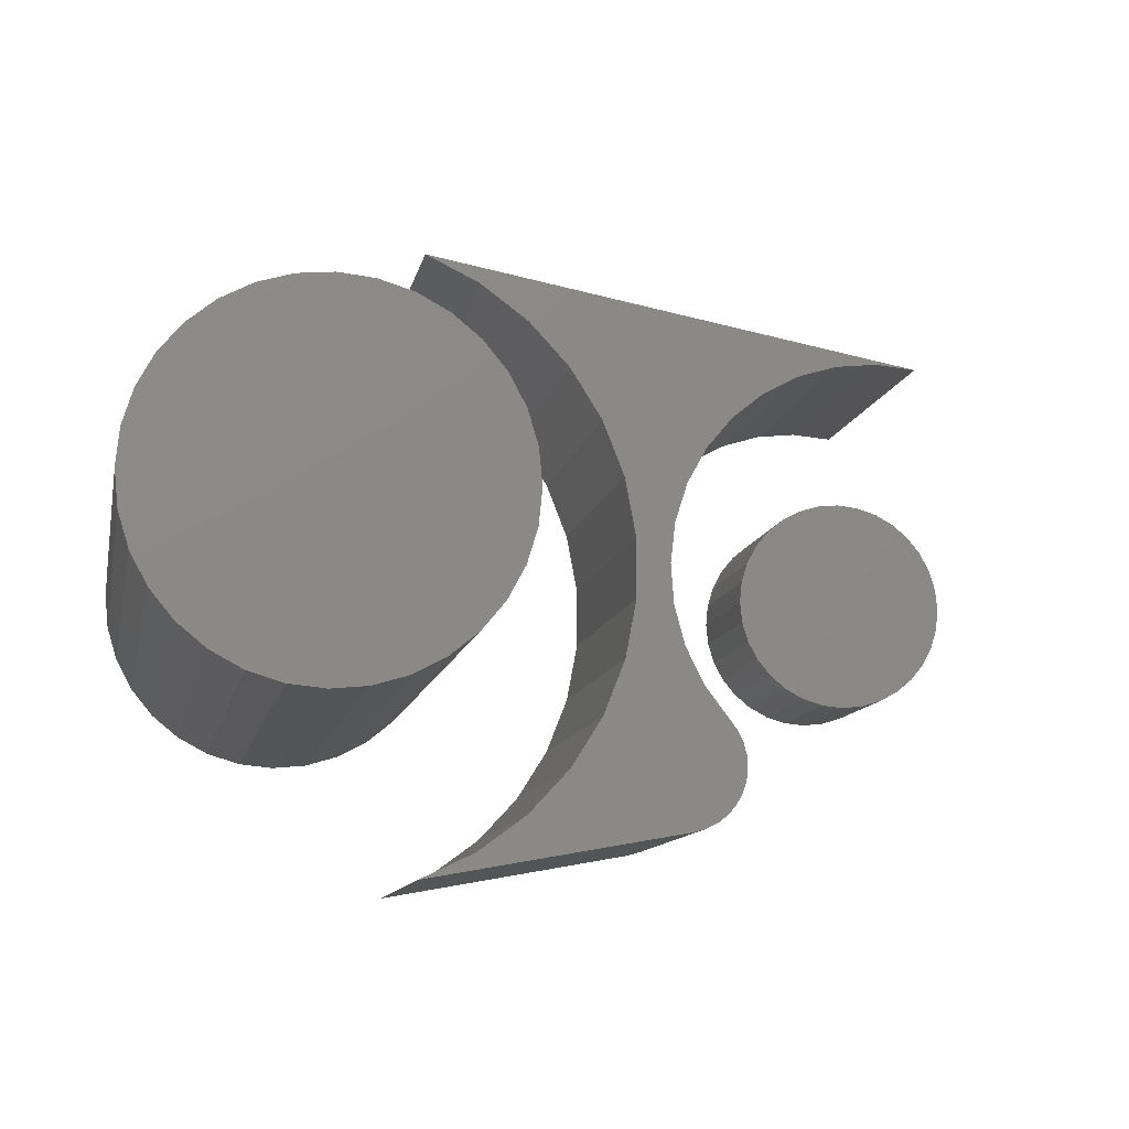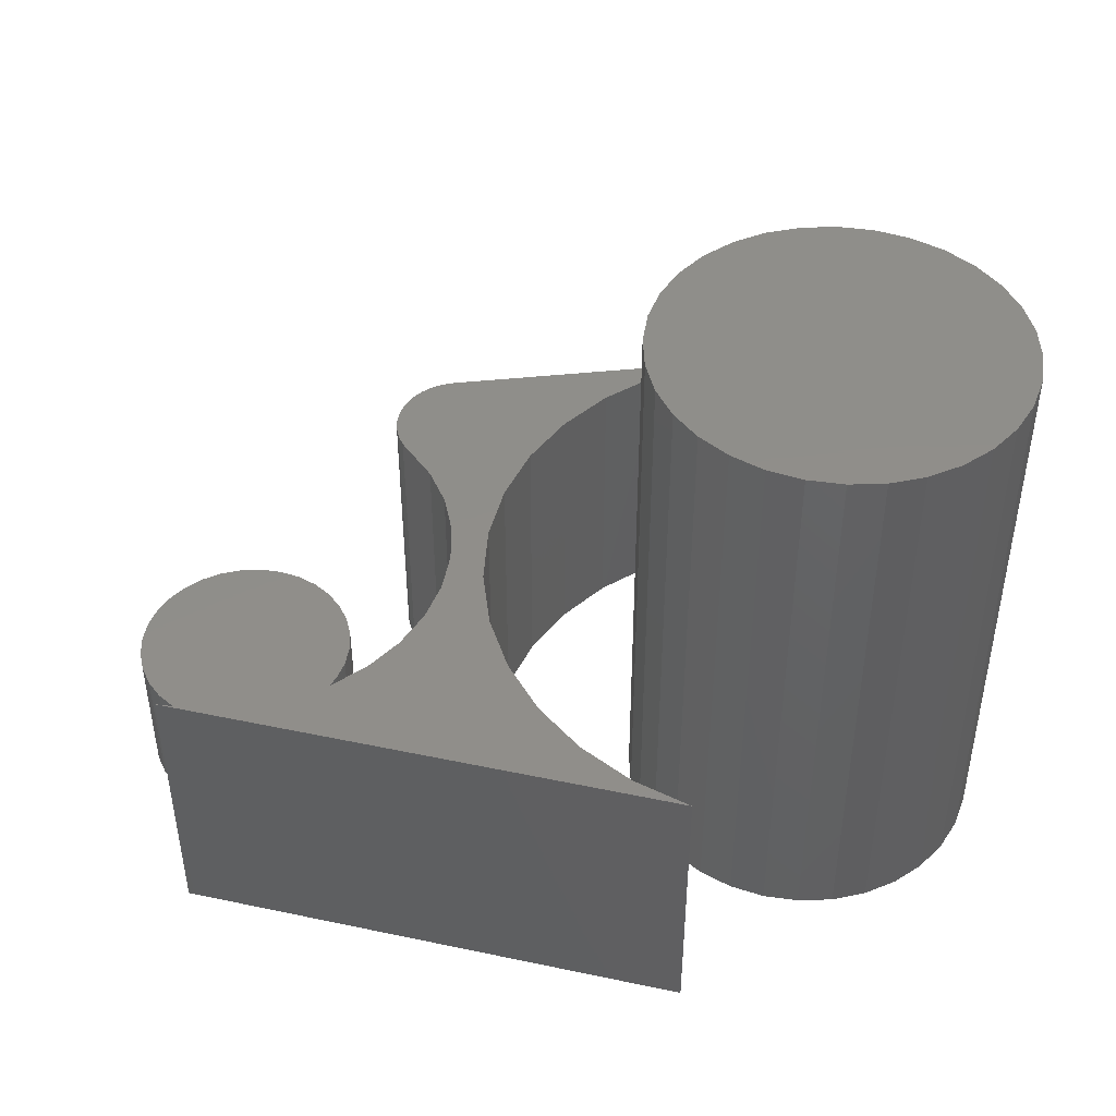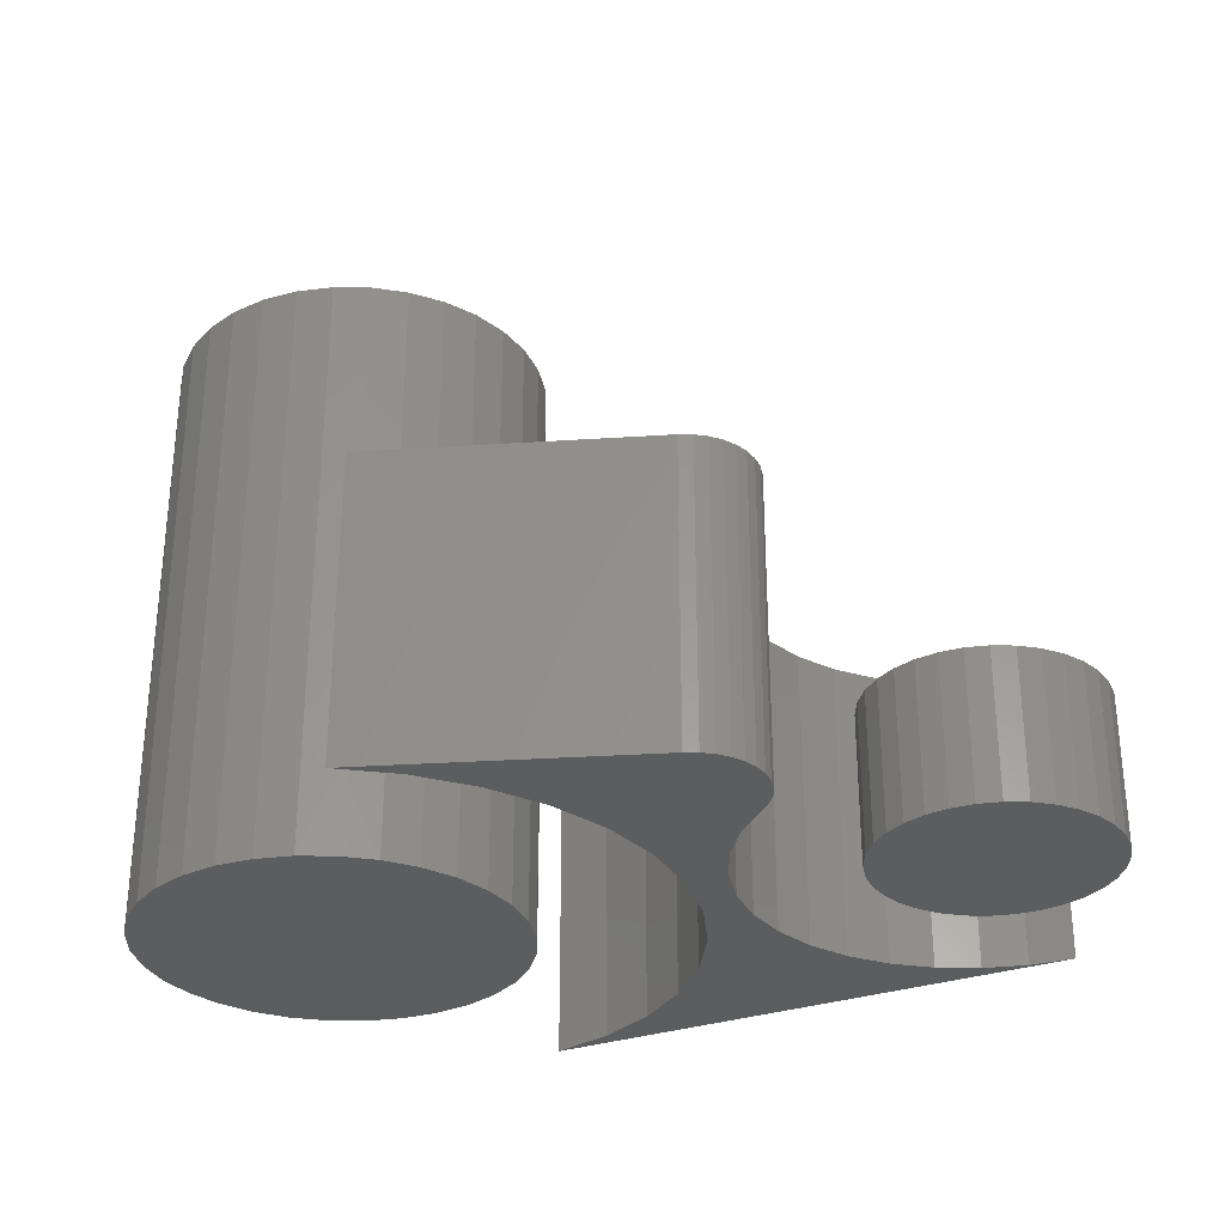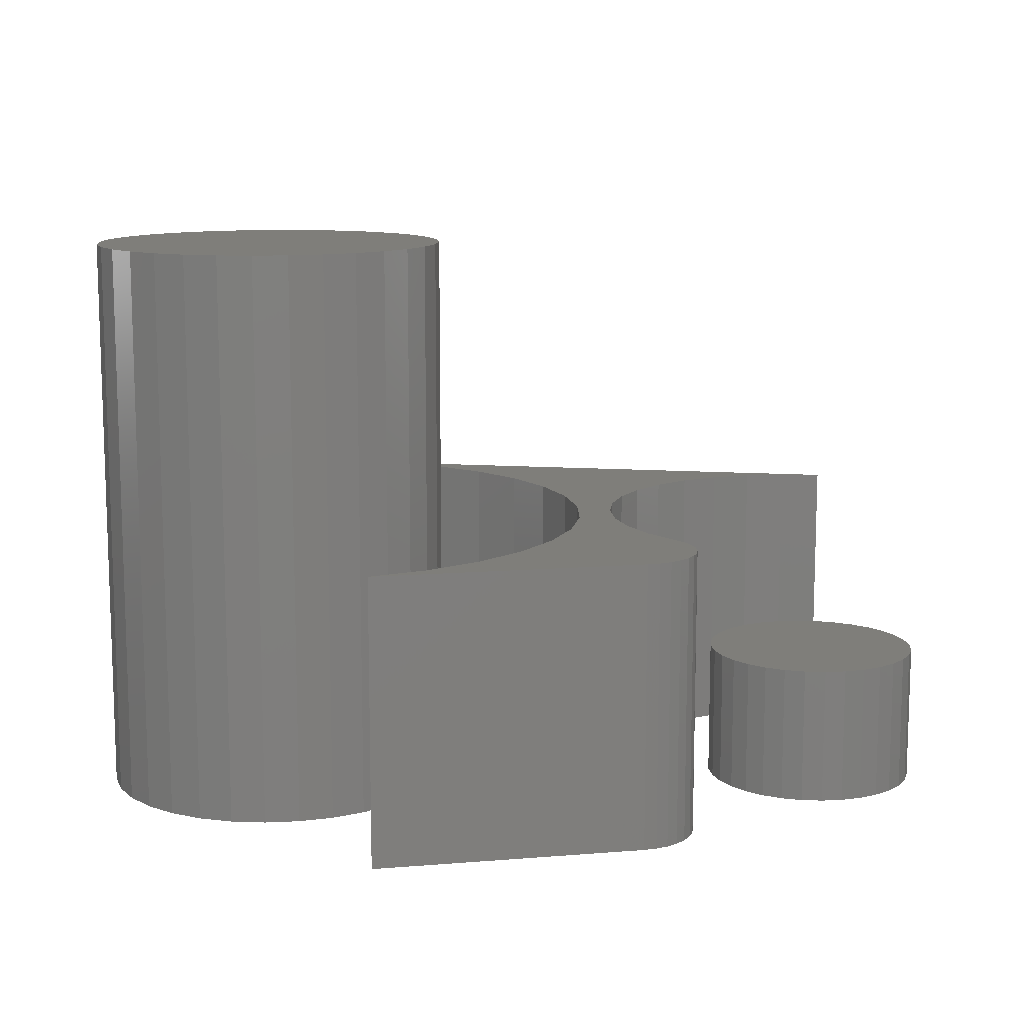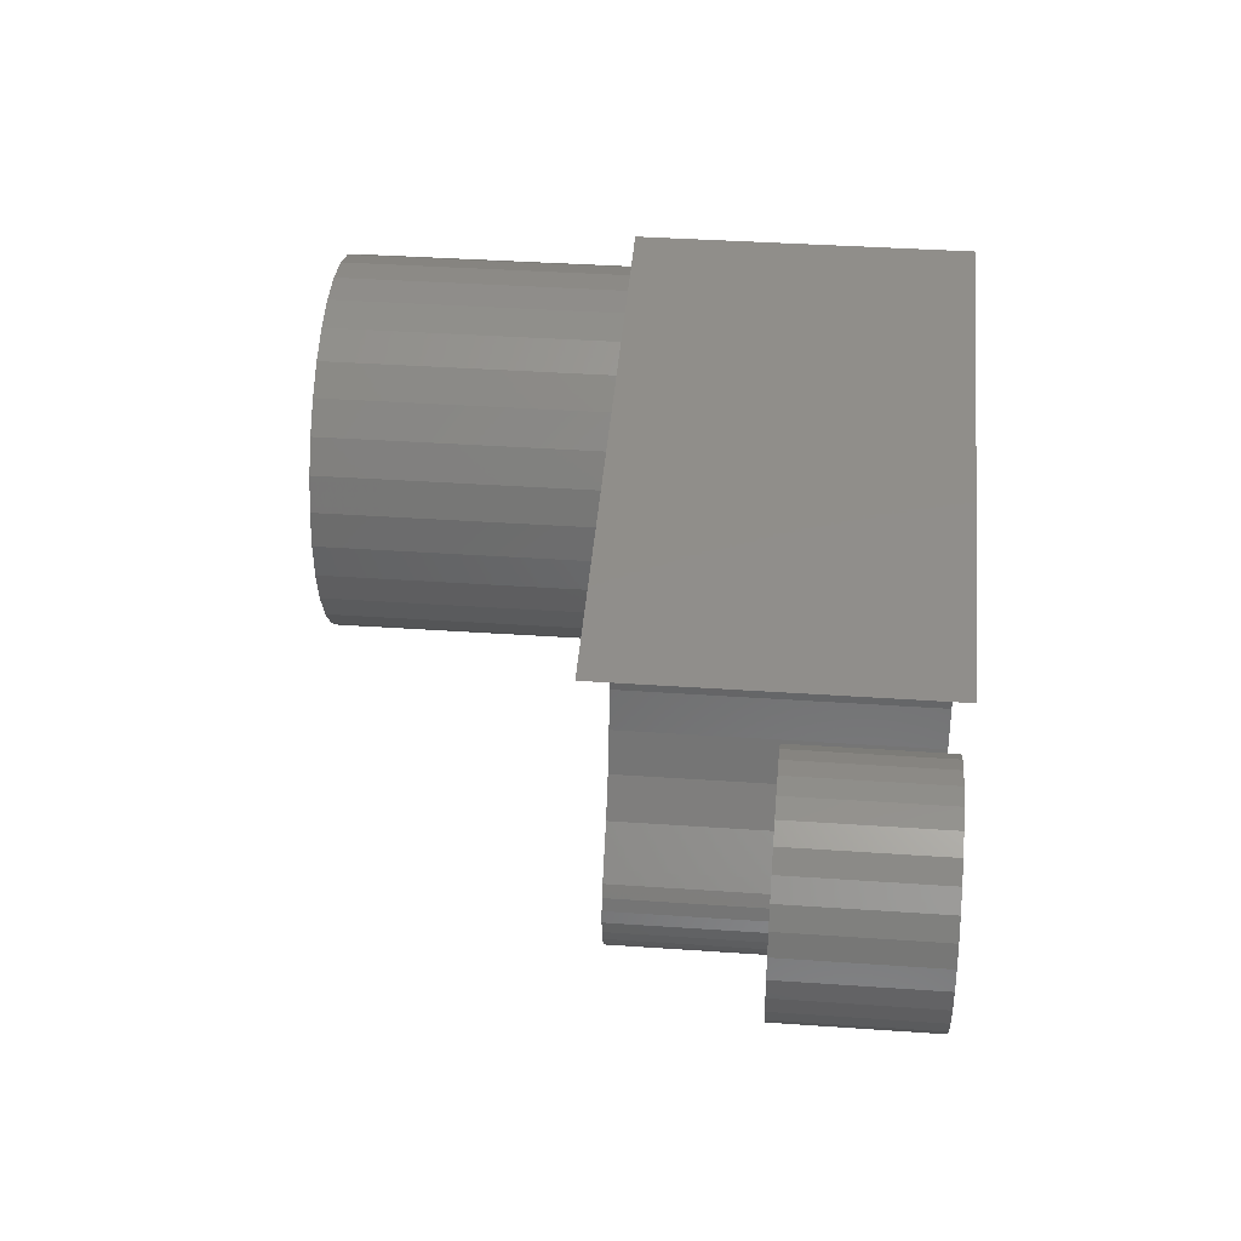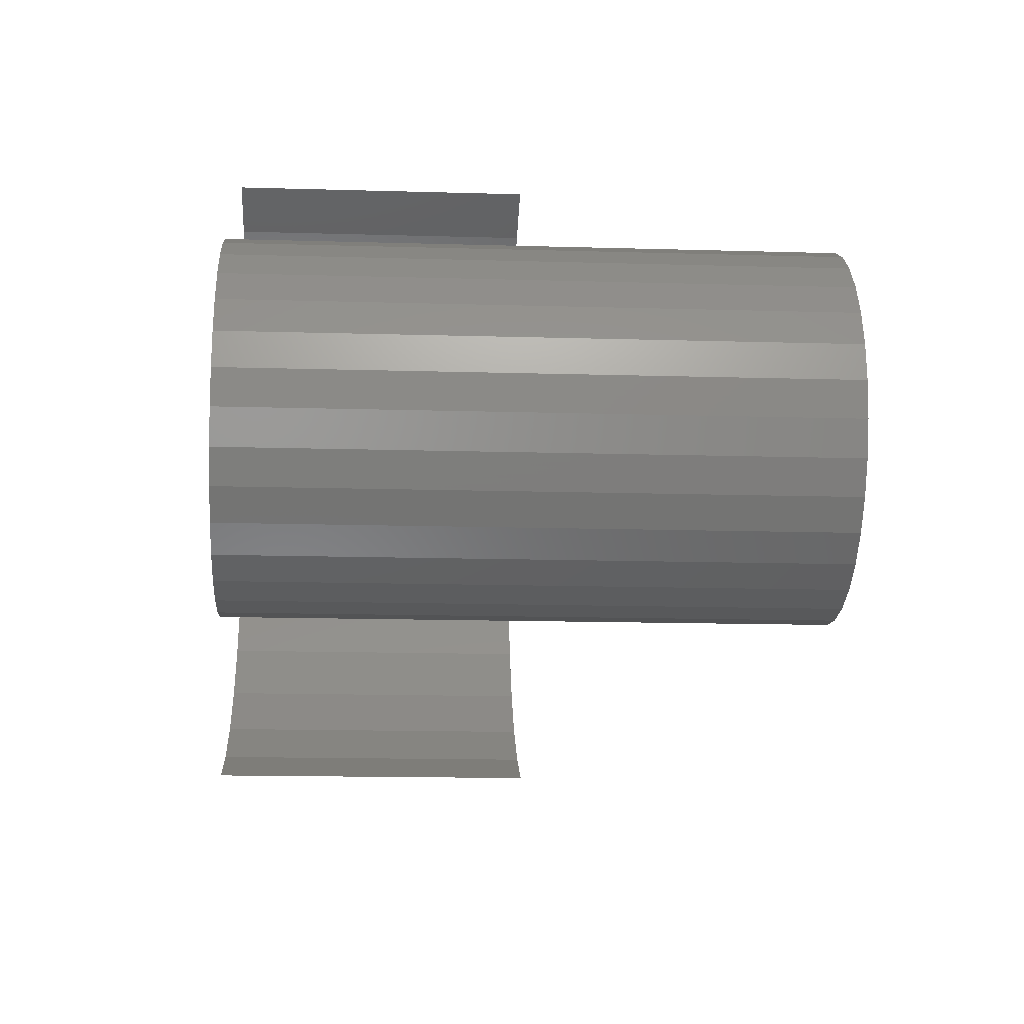
<metadata>
{"format":"stl","ext":"stl","renderer":"f3d","projection":"perspective","resolution":1024,"background":"white","views":[{"elev":-11.4,"azim":-11.3,"up":"+Y"},{"elev":45.0,"azim":-176.4,"up":"+Z"},{"elev":-30.7,"azim":15.8,"up":"+Z"},{"elev":11.4,"azim":-0.8,"up":"+Z"},{"elev":36.8,"azim":95.2,"up":"+Y"},{"elev":-15.3,"azim":-93.5,"up":"+Y"}]}
</metadata>
<code>
# stl→obj: 206 verts, 400 faces
v 0.5289 0.09852 0.1328
v 0.569 0.09852 0.1328
v 0.5489 0.1005 0.1328
v 0.5097 0.09268 0.1328
v 0.5882 0.09268 0.1328
v 0.4919 0.0832 0.1328
v 0.6059 0.0832 0.1328
v 0.6059 -0.08747 0.1328
v 0.5097 -0.09696 0.1328
v 0.5882 -0.09696 0.1328
v 0.5289 -0.1028 0.1328
v 0.569 -0.1028 0.1328
v 0.5489 -0.1048 0.1328
v 0.6215 0.07043 0.1328
v 0.4764 0.07043 0.1328
v 0.6343 0.05488 0.1328
v 0.4636 0.05488 0.1328
v 0.6438 0.03714 0.1328
v 0.4541 0.03714 0.1328
v 0.6496 0.01788 0.1328
v 0.4483 0.01788 0.1328
v 0.6516 -0.002138 0.1328
v 0.4463 -0.002138 0.1328
v 0.6496 -0.02216 0.1328
v 0.4483 -0.02216 0.1328
v 0.6438 -0.04141 0.1328
v 0.4541 -0.04141 0.1328
v 0.6343 -0.05916 0.1328
v 0.4636 -0.05916 0.1328
v 0.6215 -0.07471 0.1328
v 0.4764 -0.07471 0.1328
v 0.4919 -0.08747 0.1328
v 0.5489 0.1005 0
v 0.569 0.09852 0
v 0.5289 0.09852 0
v 0.5097 0.09268 0
v 0.5882 0.09268 0
v 0.4919 0.0832 0
v 0.6059 0.0832 0
v 0.5882 -0.09696 0
v 0.5097 -0.09696 0
v 0.6059 -0.08747 0
v 0.5289 -0.1028 0
v 0.569 -0.1028 0
v 0.5489 -0.1048 0
v 0.4919 -0.08747 0
v 0.4764 -0.07471 0
v 0.6215 -0.07471 0
v 0.4636 -0.05916 0
v 0.6343 -0.05916 0
v 0.4541 -0.04141 0
v 0.6438 -0.04141 0
v 0.4483 -0.02216 0
v 0.6496 -0.02216 0
v 0.4463 -0.002138 0
v 0.6516 -0.002138 0
v 0.4483 0.01788 0
v 0.6496 0.01788 0
v 0.4541 0.03714 0
v 0.6438 0.03714 0
v 0.4636 0.05488 0
v 0.6343 0.05488 0
v 0.4764 0.07043 0
v 0.6215 0.07043 0
v -0.03295 0.1728 0.5469
v 0.03295 0.1728 0.5469
v 4.785e-17 0.1761 0.5469
v -0.06464 0.1632 0.5469
v 0.06464 0.1632 0.5469
v 0.06464 -0.1489 0.5469
v -0.03295 -0.1585 0.5469
v 0.03295 -0.1585 0.5469
v -3.103e-17 -0.1618 0.5469
v 0.09384 0.1476 0.5469
v -0.09384 0.1476 0.5469
v 0.1194 0.1266 0.5469
v -0.1194 0.1266 0.5469
v 0.1404 0.101 0.5469
v -0.1404 0.101 0.5469
v 0.1561 0.0718 0.5469
v -0.1561 0.0718 0.5469
v 0.1657 0.04011 0.5469
v -0.1657 0.04011 0.5469
v 0.1689 0.007155 0.5469
v -0.1689 0.007155 0.5469
v 0.1657 -0.0258 0.5469
v -0.1657 -0.0258 0.5469
v 0.1561 -0.05749 0.5469
v -0.1561 -0.05749 0.5469
v 0.1404 -0.08669 0.5469
v -0.1404 -0.08669 0.5469
v 0.1194 -0.1123 0.5469
v -0.1194 -0.1123 0.5469
v 0.09384 -0.1333 0.5469
v -0.09384 -0.1333 0.5469
v -0.06464 -0.1489 0.5469
v 4.785e-17 0.1761 0
v 0.03295 0.1728 0
v -0.03295 0.1728 0
v -0.06464 0.1632 0
v 0.06464 0.1632 0
v 0.03295 -0.1585 0
v -0.03295 -0.1585 0
v 0.06464 -0.1489 0
v -3.103e-17 -0.1618 0
v -0.06464 -0.1489 0
v -0.09384 -0.1333 0
v 0.09384 -0.1333 0
v -0.1194 -0.1123 0
v 0.1194 -0.1123 0
v -0.1404 -0.08669 0
v 0.1404 -0.08669 0
v -0.1561 -0.05749 0
v 0.1561 -0.05749 0
v -0.1657 -0.0258 0
v 0.1657 -0.0258 0
v -0.1689 0.007155 0
v 0.1689 0.007155 0
v -0.1657 0.04011 0
v 0.1657 0.04011 0
v -0.1561 0.0718 0
v 0.1561 0.0718 0
v -0.1404 0.101 0
v 0.1404 0.101 0
v -0.1194 0.1266 0
v 0.1194 0.1266 0
v -0.09384 0.1476 0
v 0.09384 0.1476 0
v 0.1094 0.2891 0.2734
v 0.5447 0.2071 0.2734
v 0.584 0.2039 0.2734
v 0.1612 0.2641 0.2734
v 0.3961 -0.1388 0.2734
v 0.2773 -0.1389 0.2734
v 0.4034 -0.1485 0.2734
v 0.3773 0.1169 0.2734
v 0.2983 0.08533 0.2734
v 0.3583 0.0823 0.2734
v 0.3934 -0.2263 0.2734
v 0.2075 -0.2299 0.2734
v 0.3838 -0.2338 0.2734
v 0.3731 -0.2393 0.2734
v 0.3614 -0.2426 0.2734
v 0.1612 -0.2641 0.2734
v 0.1094 -0.2891 0.2734
v 0.2075 0.2299 0.2734
v 0.2466 0.1877 0.2734
v 0.4678 0.191 0.2734
v 0.5055 0.2027 0.2734
v 0.2466 -0.1877 0.2734
v 0.4012 -0.2171 0.2734
v 0.4072 -0.2066 0.2734
v 0.411 -0.1951 0.2734
v 0.4126 -0.1831 0.2734
v 0.4118 -0.171 0.2734
v 0.4087 -0.1593 0.2734
v 0.2773 0.1389 0.2734
v 0.4025 0.1473 0.2734
v 0.433 0.1723 0.2734
v 0.3462 0.04471 0.2734
v 0.309 0.02878 0.2734
v 0.3416 0.005518 0.2734
v 0.309 -0.02878 0.2734
v 0.3445 -0.03385 0.2734
v 0.3548 -0.07194 0.2734
v 0.2983 -0.08533 0.2734
v 0.3722 -0.1074 0.2734
v 0.584 0.2039 0
v 0.5447 0.2071 0
v 0.1094 0.2891 0
v 0.1612 0.2641 0
v 0.4034 -0.1485 0
v 0.2773 -0.1389 0
v 0.3961 -0.1388 0
v 0.3583 0.0823 0
v 0.2983 0.08533 0
v 0.3773 0.1169 0
v 0.3838 -0.2338 0
v 0.2075 -0.2299 0
v 0.3934 -0.2263 0
v 0.3731 -0.2393 0
v 0.3614 -0.2426 0
v 0.1094 -0.2891 0
v 0.1612 -0.2641 0
v 0.2075 0.2299 0
v 0.5055 0.2027 0
v 0.4678 0.191 0
v 0.2466 0.1877 0
v 0.2466 -0.1877 0
v 0.4087 -0.1593 0
v 0.4118 -0.171 0
v 0.4126 -0.1831 0
v 0.411 -0.1951 0
v 0.4072 -0.2066 0
v 0.4012 -0.2171 0
v 0.433 0.1723 0
v 0.4025 0.1473 0
v 0.2773 0.1389 0
v 0.3445 -0.03385 0
v 0.309 -0.02878 0
v 0.3416 0.005518 0
v 0.309 0.02878 0
v 0.3462 0.04471 0
v 0.3722 -0.1074 0
v 0.2983 -0.08533 0
v 0.3548 -0.07194 0
f 1 2 3
f 2 1 4
f 2 4 5
f 5 4 6
f 5 6 7
f 8 9 10
f 10 9 11
f 10 11 12
f 12 11 13
f 7 6 14
f 14 6 15
f 14 15 16
f 16 15 17
f 16 17 18
f 18 17 19
f 18 19 20
f 20 19 21
f 20 21 22
f 22 21 23
f 22 23 24
f 24 23 25
f 24 25 26
f 26 25 27
f 26 27 28
f 28 27 29
f 28 29 30
f 30 29 31
f 30 31 8
f 8 31 32
f 8 32 9
f 33 34 35
f 36 35 34
f 37 36 34
f 38 36 37
f 39 38 37
f 40 41 42
f 43 41 40
f 44 43 40
f 45 43 44
f 41 46 42
f 42 46 47
f 42 47 48
f 48 47 49
f 48 49 50
f 50 49 51
f 50 51 52
f 52 51 53
f 52 53 54
f 54 53 55
f 54 55 56
f 56 55 57
f 56 57 58
f 58 57 59
f 58 59 60
f 60 59 61
f 60 61 62
f 62 61 63
f 62 63 64
f 64 63 38
f 64 38 39
f 56 22 54
f 54 22 24
f 54 24 52
f 52 24 26
f 52 26 50
f 50 26 28
f 50 28 48
f 48 28 30
f 48 30 42
f 42 30 8
f 42 8 40
f 40 8 10
f 40 10 44
f 44 10 12
f 44 12 45
f 45 12 13
f 45 13 43
f 43 13 11
f 43 11 41
f 41 11 9
f 41 9 46
f 46 9 32
f 46 32 47
f 47 32 31
f 47 31 49
f 49 31 29
f 49 29 51
f 51 29 27
f 51 27 53
f 53 27 25
f 53 25 55
f 55 25 23
f 55 23 57
f 57 23 21
f 57 21 59
f 59 21 19
f 59 19 61
f 61 19 17
f 61 17 63
f 63 17 15
f 63 15 38
f 38 15 6
f 38 6 36
f 36 6 4
f 36 4 35
f 35 4 1
f 35 1 33
f 33 1 3
f 33 3 34
f 34 3 2
f 34 2 37
f 37 2 5
f 37 5 39
f 39 5 7
f 39 7 64
f 64 7 14
f 64 14 62
f 62 14 16
f 62 16 60
f 60 16 18
f 60 18 58
f 58 18 20
f 58 20 56
f 56 20 22
f 65 66 67
f 66 65 68
f 66 68 69
f 70 71 72
f 72 71 73
f 69 68 74
f 74 68 75
f 74 75 76
f 76 75 77
f 76 77 78
f 78 77 79
f 78 79 80
f 80 79 81
f 80 81 82
f 82 81 83
f 82 83 84
f 84 83 85
f 84 85 86
f 86 85 87
f 86 87 88
f 88 87 89
f 88 89 90
f 90 89 91
f 90 91 92
f 92 91 93
f 92 93 94
f 94 93 95
f 94 95 70
f 70 95 96
f 70 96 71
f 97 98 99
f 100 99 98
f 101 100 98
f 102 103 104
f 105 103 102
f 103 106 104
f 104 106 107
f 104 107 108
f 108 107 109
f 108 109 110
f 110 109 111
f 110 111 112
f 112 111 113
f 112 113 114
f 114 113 115
f 114 115 116
f 116 115 117
f 116 117 118
f 118 117 119
f 118 119 120
f 120 119 121
f 120 121 122
f 122 121 123
f 122 123 124
f 124 123 125
f 124 125 126
f 126 125 127
f 126 127 128
f 128 127 100
f 128 100 101
f 118 84 116
f 116 84 86
f 116 86 114
f 114 86 88
f 114 88 112
f 112 88 90
f 112 90 110
f 110 90 92
f 110 92 108
f 108 92 94
f 108 94 104
f 104 94 70
f 104 70 102
f 102 70 72
f 102 72 105
f 105 72 73
f 105 73 103
f 103 73 71
f 103 71 106
f 106 71 96
f 106 96 107
f 107 96 95
f 107 95 109
f 109 95 93
f 109 93 111
f 111 93 91
f 111 91 113
f 113 91 89
f 113 89 115
f 115 89 87
f 115 87 117
f 117 87 85
f 117 85 119
f 119 85 83
f 119 83 121
f 121 83 81
f 121 81 123
f 123 81 79
f 123 79 125
f 125 79 77
f 125 77 127
f 127 77 75
f 127 75 100
f 100 75 68
f 100 68 99
f 99 68 65
f 99 65 97
f 97 65 67
f 97 67 98
f 98 67 66
f 98 66 101
f 101 66 69
f 101 69 128
f 128 69 74
f 128 74 126
f 126 74 76
f 126 76 124
f 124 76 78
f 124 78 122
f 122 78 80
f 122 80 120
f 120 80 82
f 120 82 118
f 118 82 84
f 129 130 131
f 129 132 130
f 133 134 135
f 136 137 138
f 139 140 141
f 142 141 140
f 143 142 140
f 143 140 144
f 143 144 145
f 146 147 148
f 146 148 149
f 146 149 130
f 146 130 132
f 150 140 139
f 150 139 151
f 150 151 152
f 150 152 153
f 150 153 154
f 150 154 155
f 150 155 156
f 150 156 135
f 150 135 134
f 137 136 157
f 157 136 158
f 157 158 147
f 147 158 159
f 147 159 148
f 138 137 160
f 160 137 161
f 160 161 162
f 162 161 163
f 162 163 164
f 164 163 165
f 165 163 166
f 165 166 167
f 167 166 134
f 167 134 133
f 168 169 170
f 169 171 170
f 172 173 174
f 175 176 177
f 178 179 180
f 179 178 181
f 182 183 184
f 182 184 179
f 182 179 181
f 185 171 169
f 185 169 186
f 185 186 187
f 185 187 188
f 189 173 172
f 189 172 190
f 189 190 191
f 189 191 192
f 189 192 193
f 189 193 194
f 189 194 195
f 189 195 180
f 189 180 179
f 187 196 188
f 188 196 197
f 188 197 198
f 198 197 177
f 198 177 176
f 199 200 201
f 201 200 202
f 201 202 203
f 203 202 176
f 203 176 175
f 174 173 204
f 204 173 205
f 204 205 206
f 206 205 200
f 206 200 199
f 175 160 203
f 203 160 162
f 203 162 201
f 201 162 164
f 201 164 199
f 199 164 165
f 199 165 206
f 206 165 167
f 206 167 204
f 204 167 133
f 204 133 174
f 160 175 138
f 138 175 177
f 138 177 136
f 136 177 197
f 136 197 158
f 158 197 196
f 158 196 159
f 159 196 187
f 159 187 148
f 148 187 186
f 148 186 149
f 149 186 169
f 149 169 130
f 130 169 168
f 130 168 131
f 145 183 143
f 143 183 182
f 174 133 172
f 172 133 135
f 172 135 190
f 190 135 156
f 190 156 191
f 191 156 155
f 191 155 192
f 192 155 154
f 192 154 193
f 193 154 153
f 193 153 194
f 194 153 152
f 194 152 195
f 195 152 151
f 195 151 180
f 180 151 139
f 180 139 178
f 178 139 141
f 178 141 181
f 181 141 142
f 181 142 182
f 182 142 143
f 202 137 176
f 176 137 157
f 176 157 198
f 198 157 147
f 198 147 188
f 188 147 146
f 188 146 185
f 185 146 132
f 185 132 171
f 171 132 129
f 171 129 170
f 137 202 161
f 161 202 200
f 161 200 163
f 163 200 205
f 163 205 166
f 166 205 173
f 166 173 134
f 134 173 189
f 134 189 150
f 150 189 179
f 150 179 140
f 140 179 184
f 140 184 144
f 144 184 183
f 144 183 145
f 131 168 129
f 129 168 170

</code>
